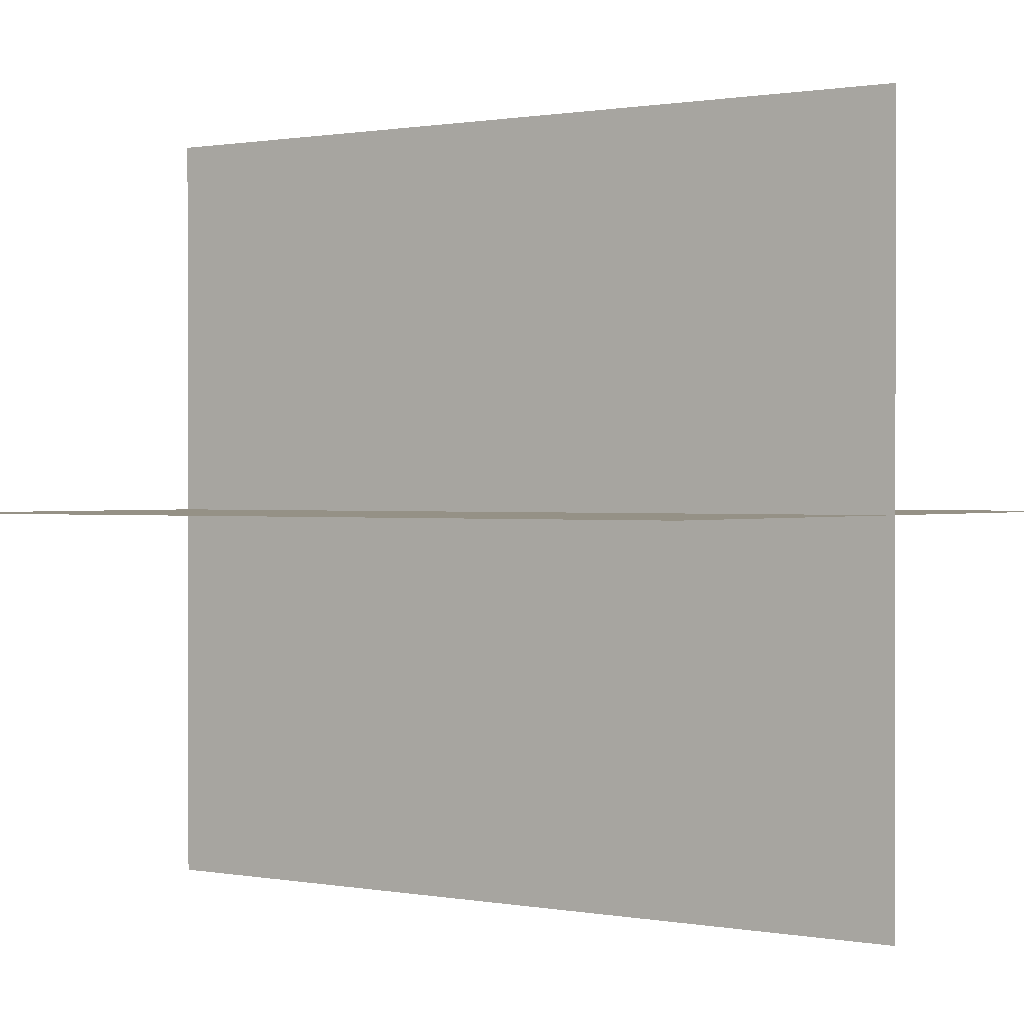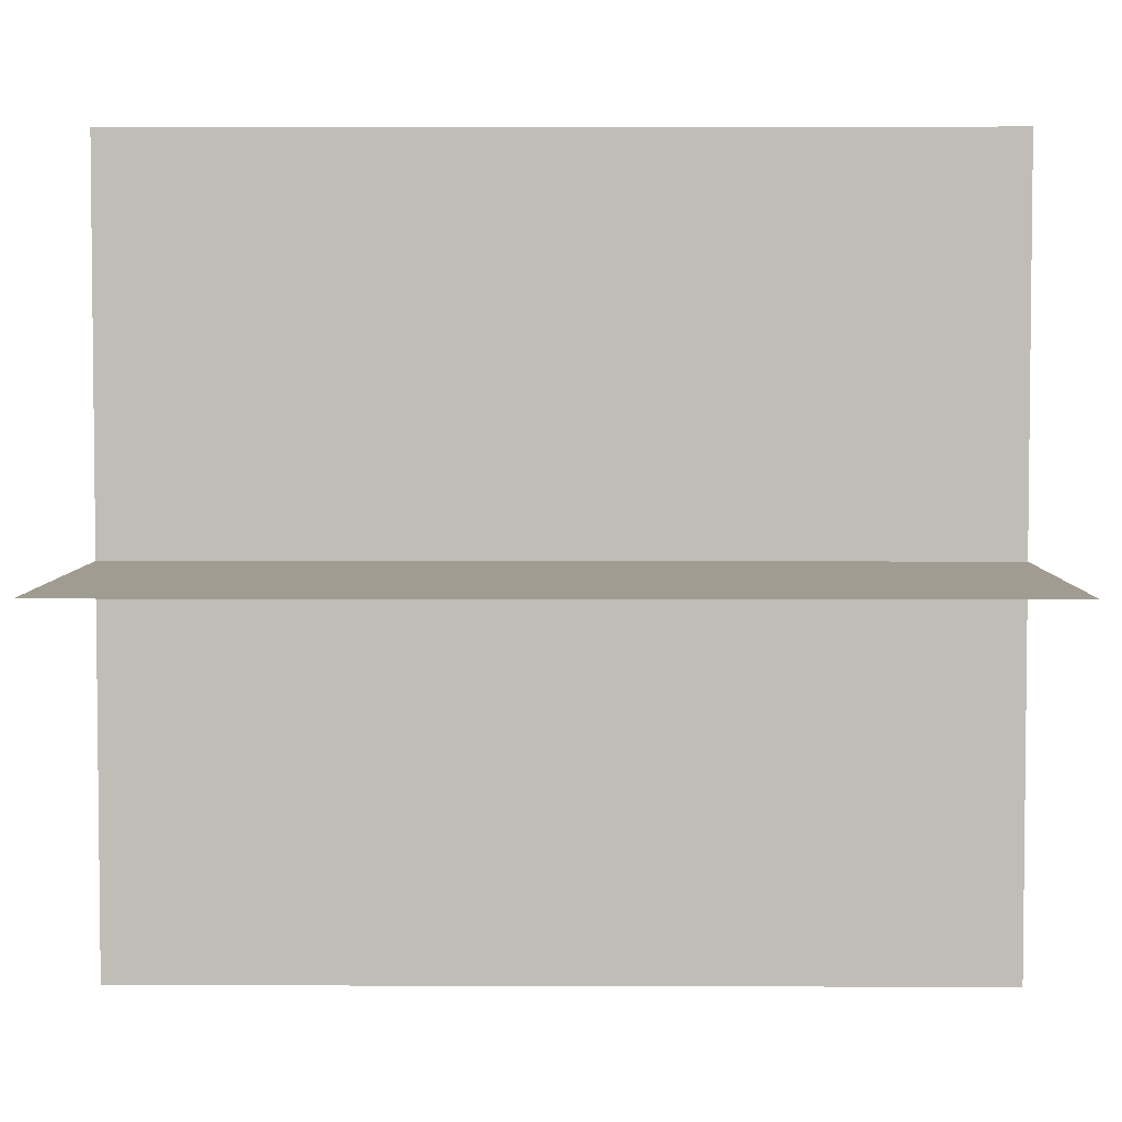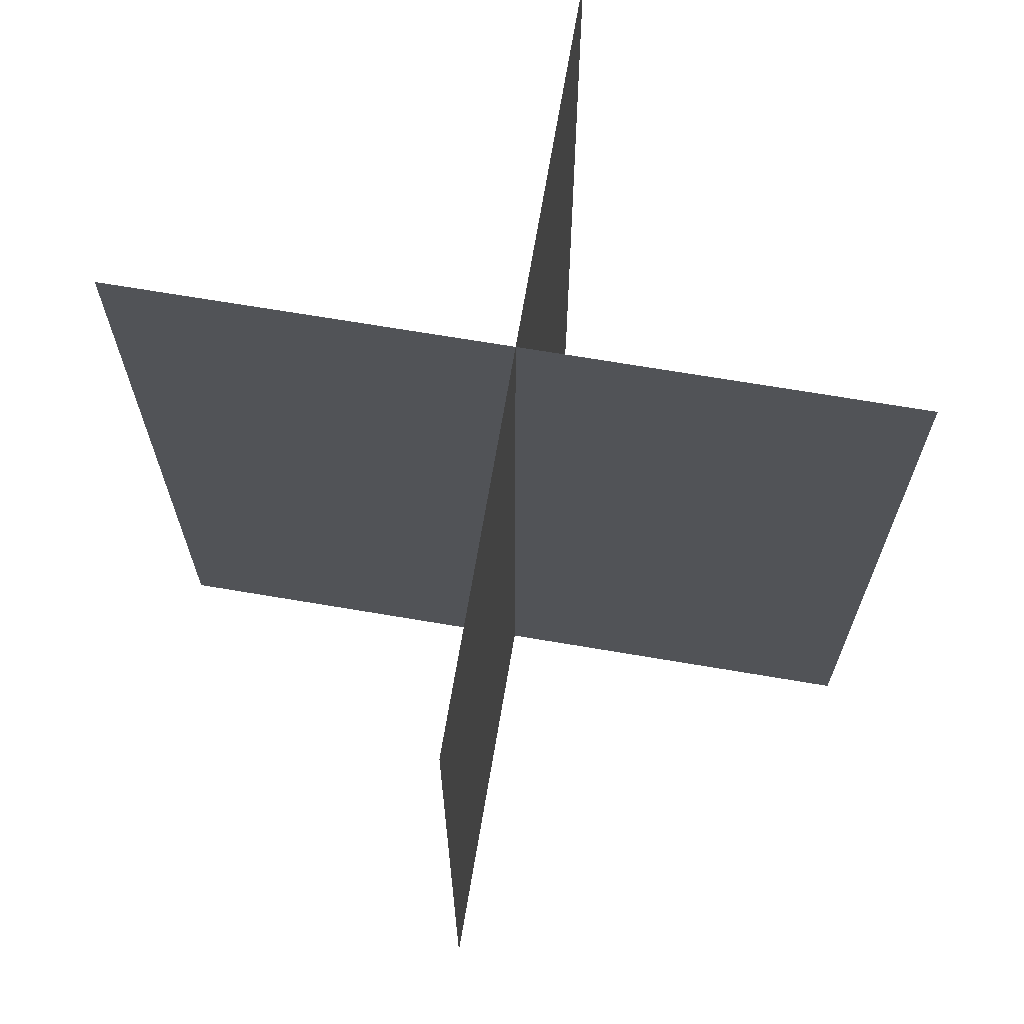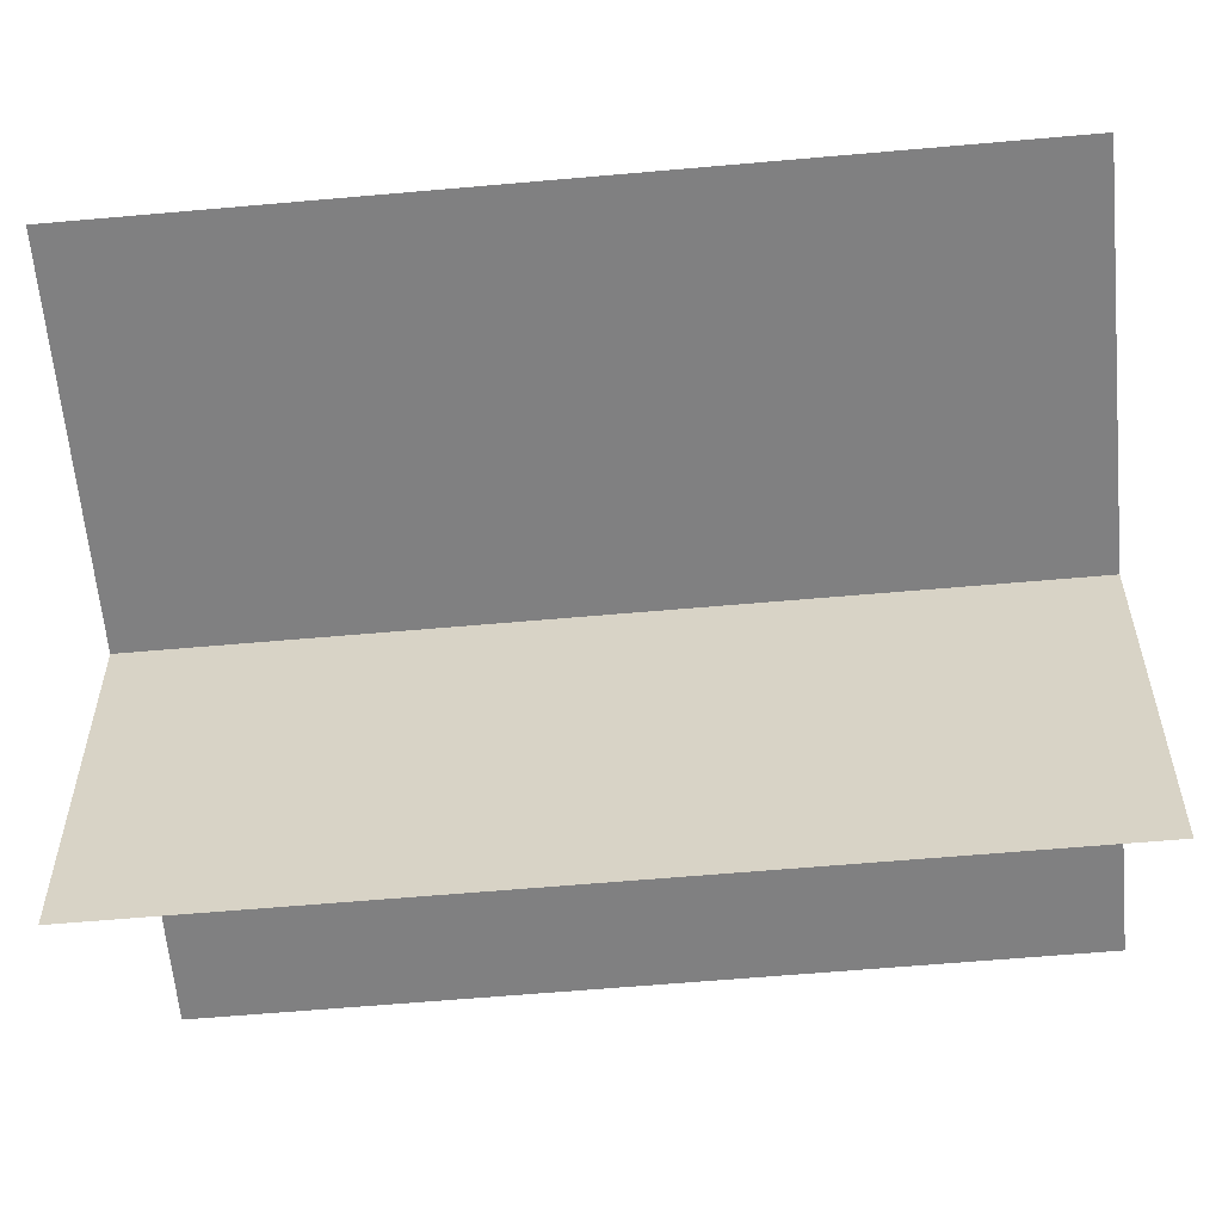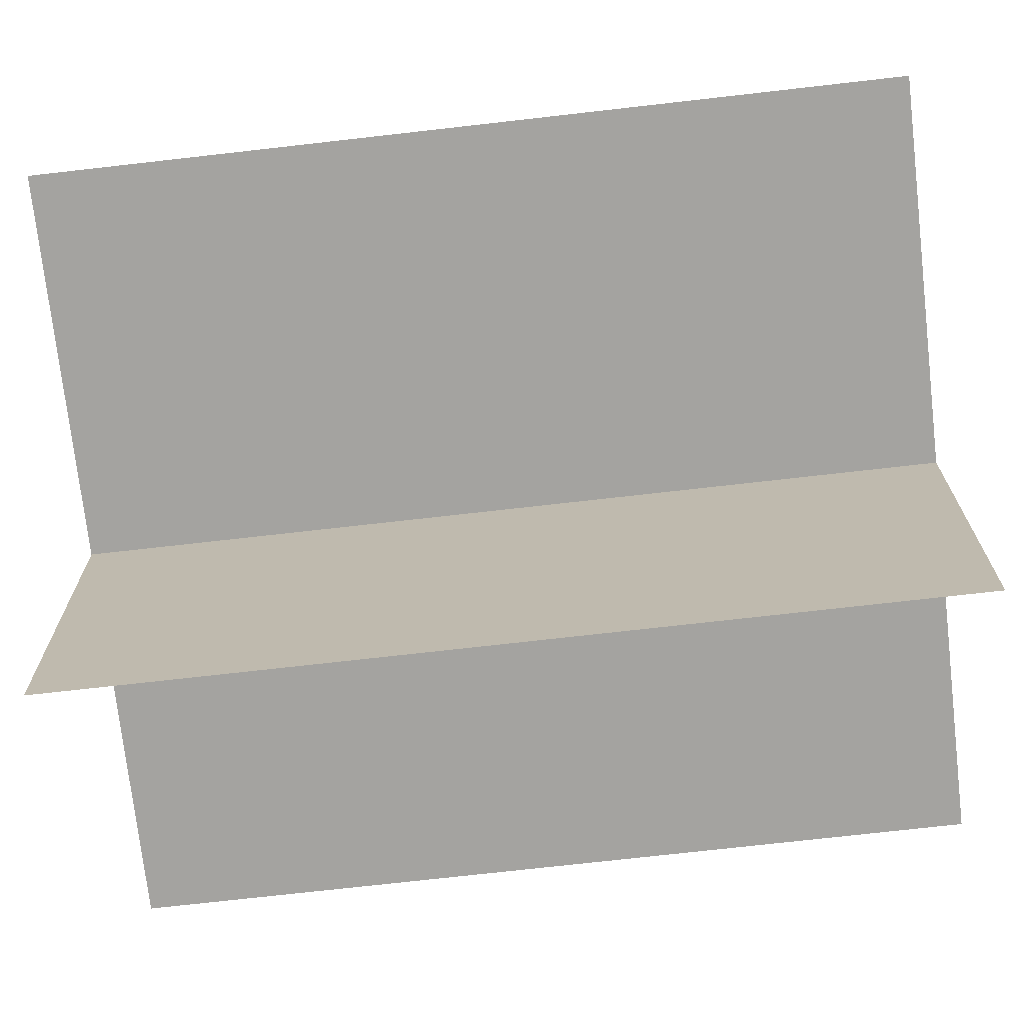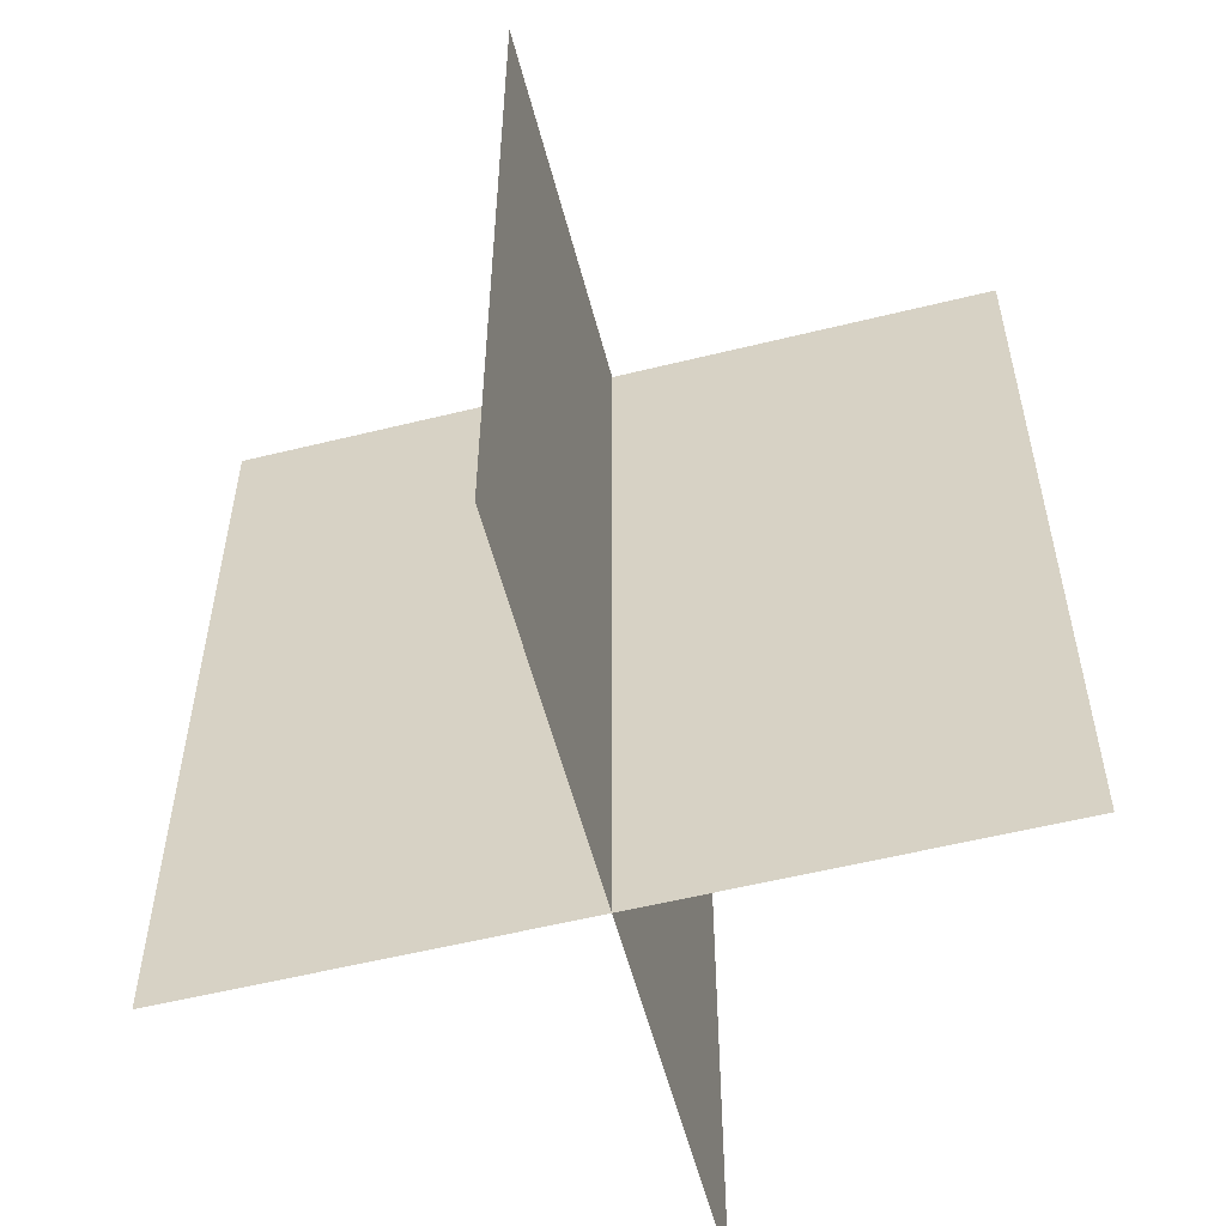
<metadata>
{"format":"obj","ext":"obj","renderer":"f3d","projection":"perspective","resolution":1024,"background":"white","views":[{"elev":0.7,"azim":124.4,"up":"+Z"},{"elev":4.4,"azim":90.6,"up":"+Z"},{"elev":69.2,"azim":9.6,"up":"+Y"},{"elev":-60.1,"azim":-84.8,"up":"+Z"},{"elev":-72.8,"azim":96.5,"up":"+Z"},{"elev":-56.4,"azim":104.5,"up":"+Y"}]}
</metadata>
<code>
o Plane_Plane.202
v 0.01033 -0.1837 -2.844
v 0.01033 5.974 -2.844
v 0.01033 -0.1837 2.846
v 0.01032 5.974 2.846
v 0.01032 -0.1837 2.846
v 0.01033 5.974 2.846
v 0.01033 -0.1837 -2.844
v 0.01033 5.974 -2.844
v -2.835 -0.1837 0.001227
v -2.835 5.974 0.001228
v 2.807 -0.1837 0.001229
v 2.807 5.974 0.00123
v 2.807 -0.1837 0.00123
v 2.807 5.974 0.001229
v -2.835 -0.1837 0.001228
v -2.835 5.974 0.001227
f 2 3 1
f 6 7 5
f 10 11 9
f 14 15 13
f 2 4 3
f 6 8 7
f 10 12 11
f 14 16 15

</code>
